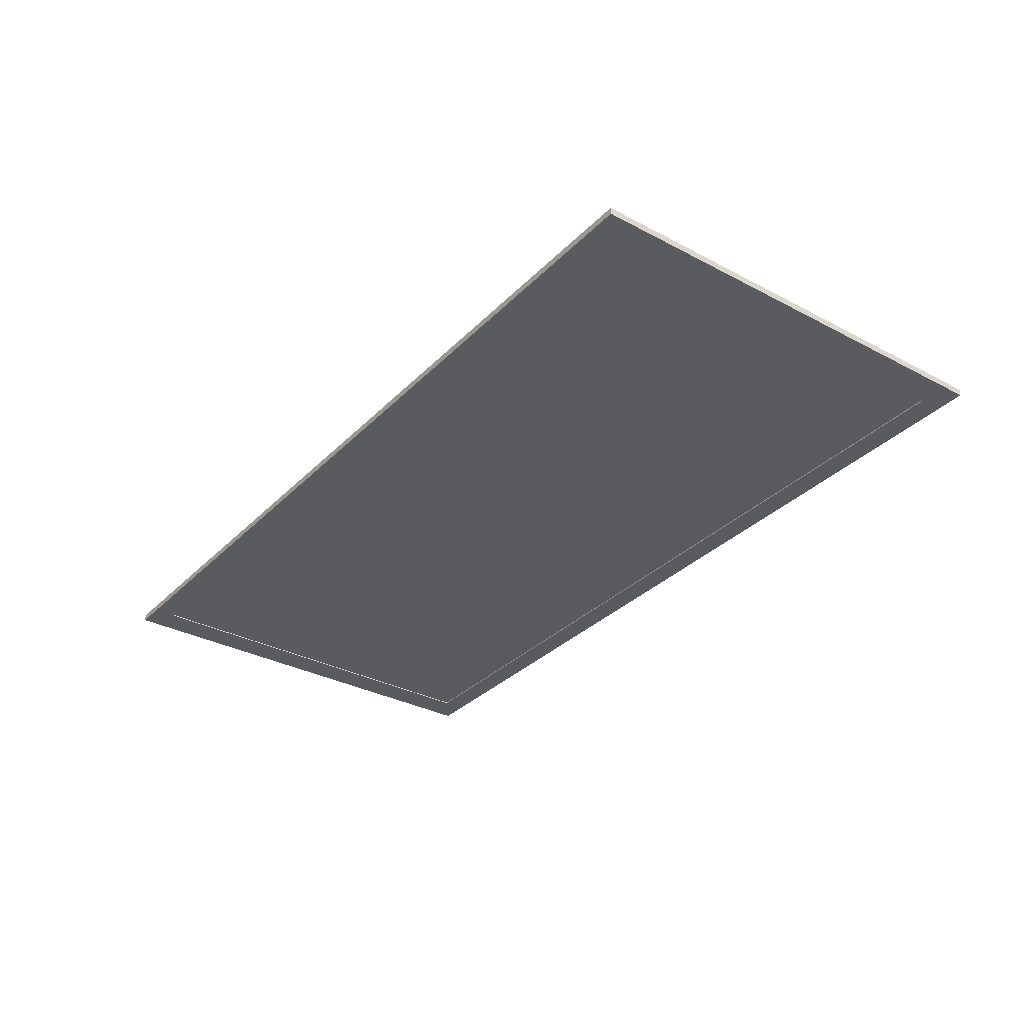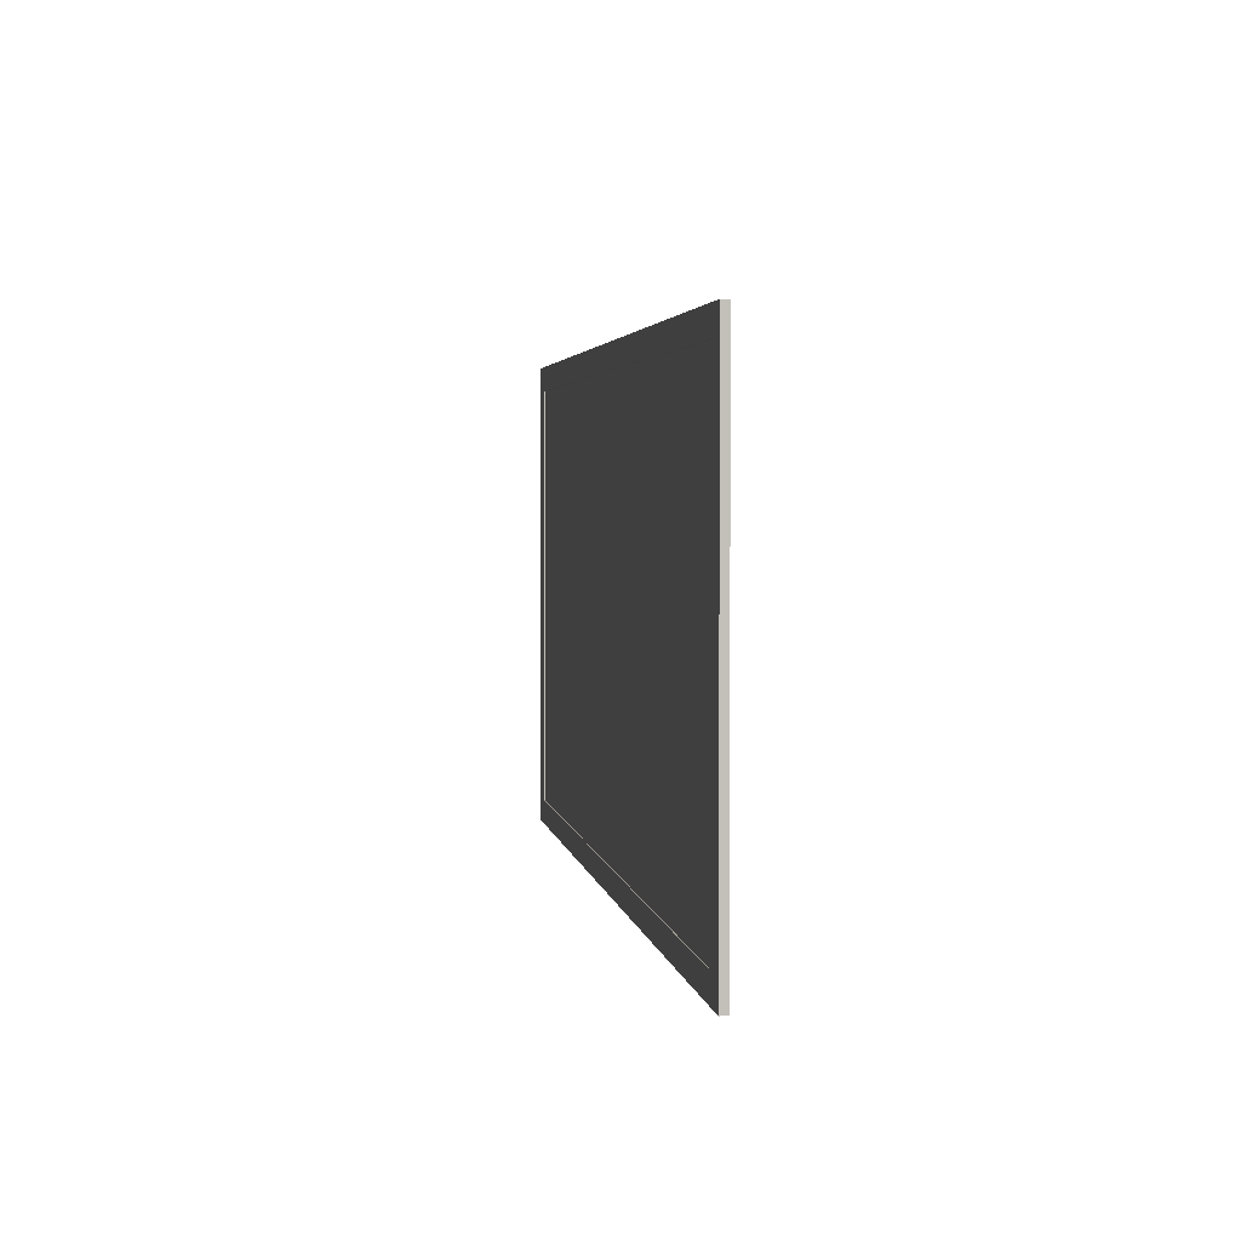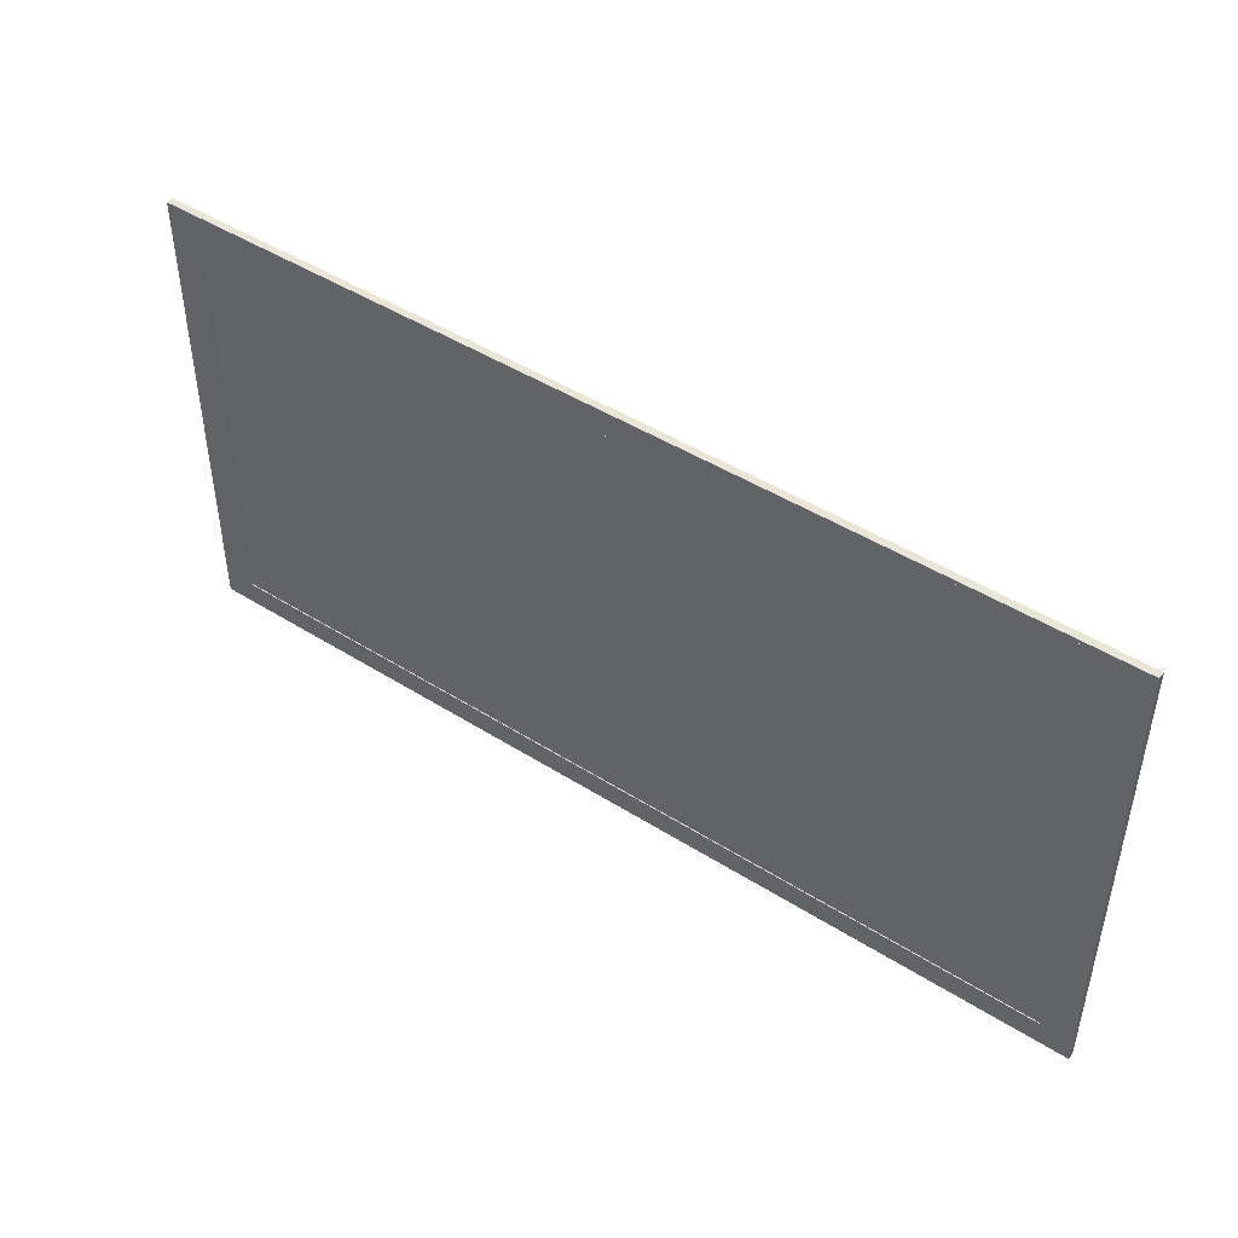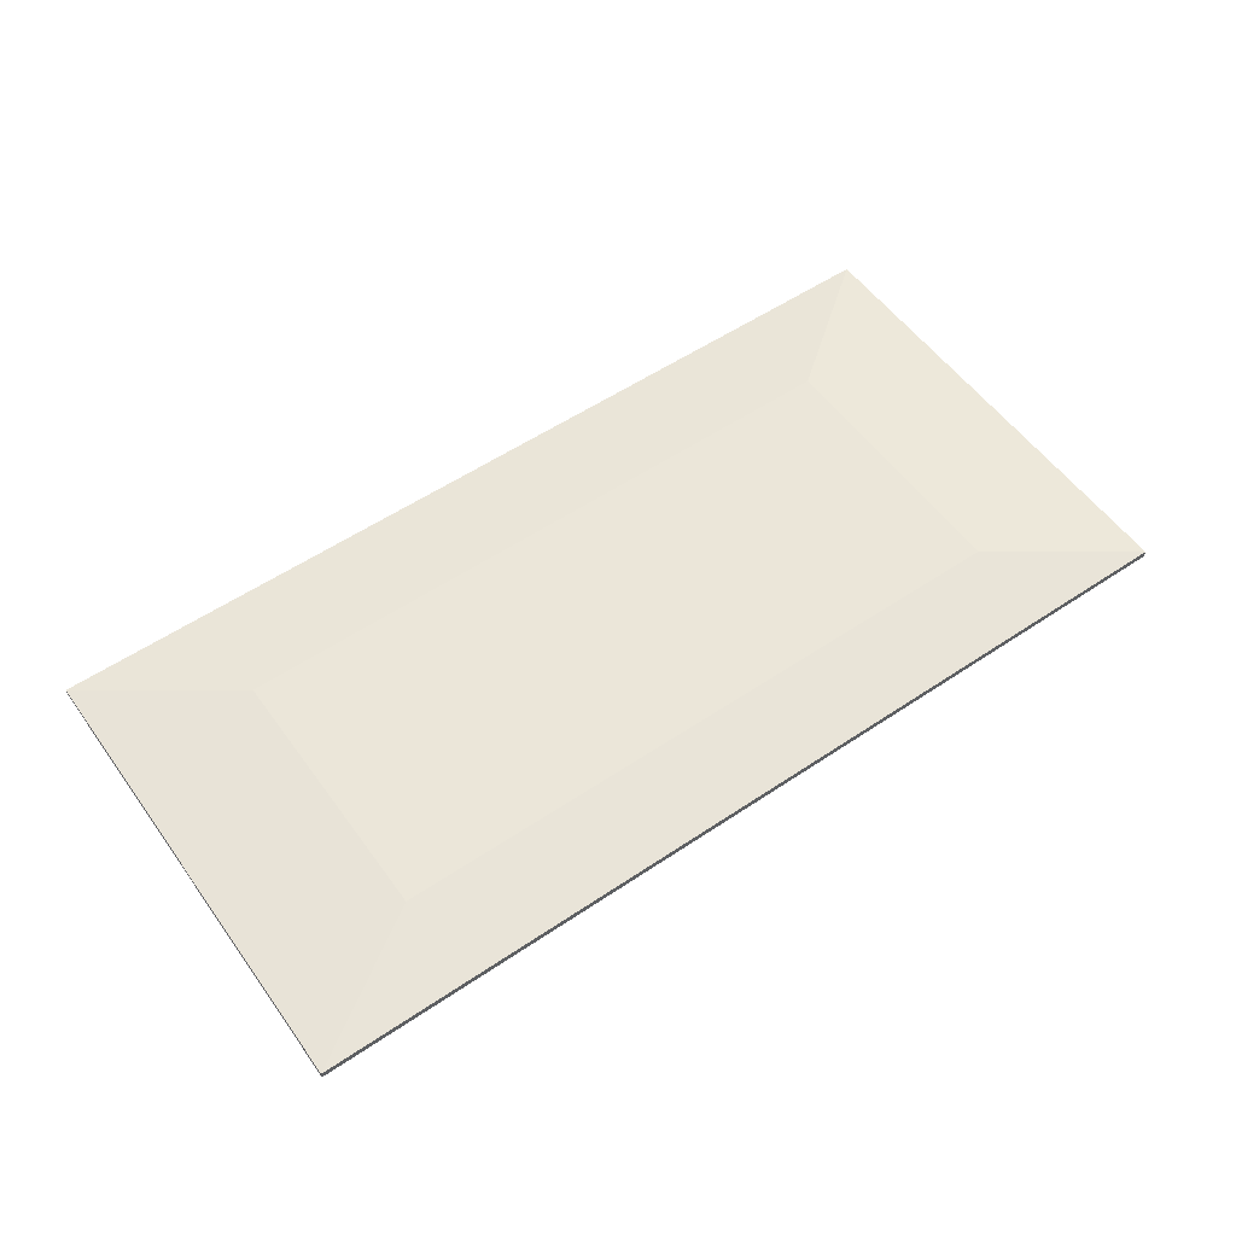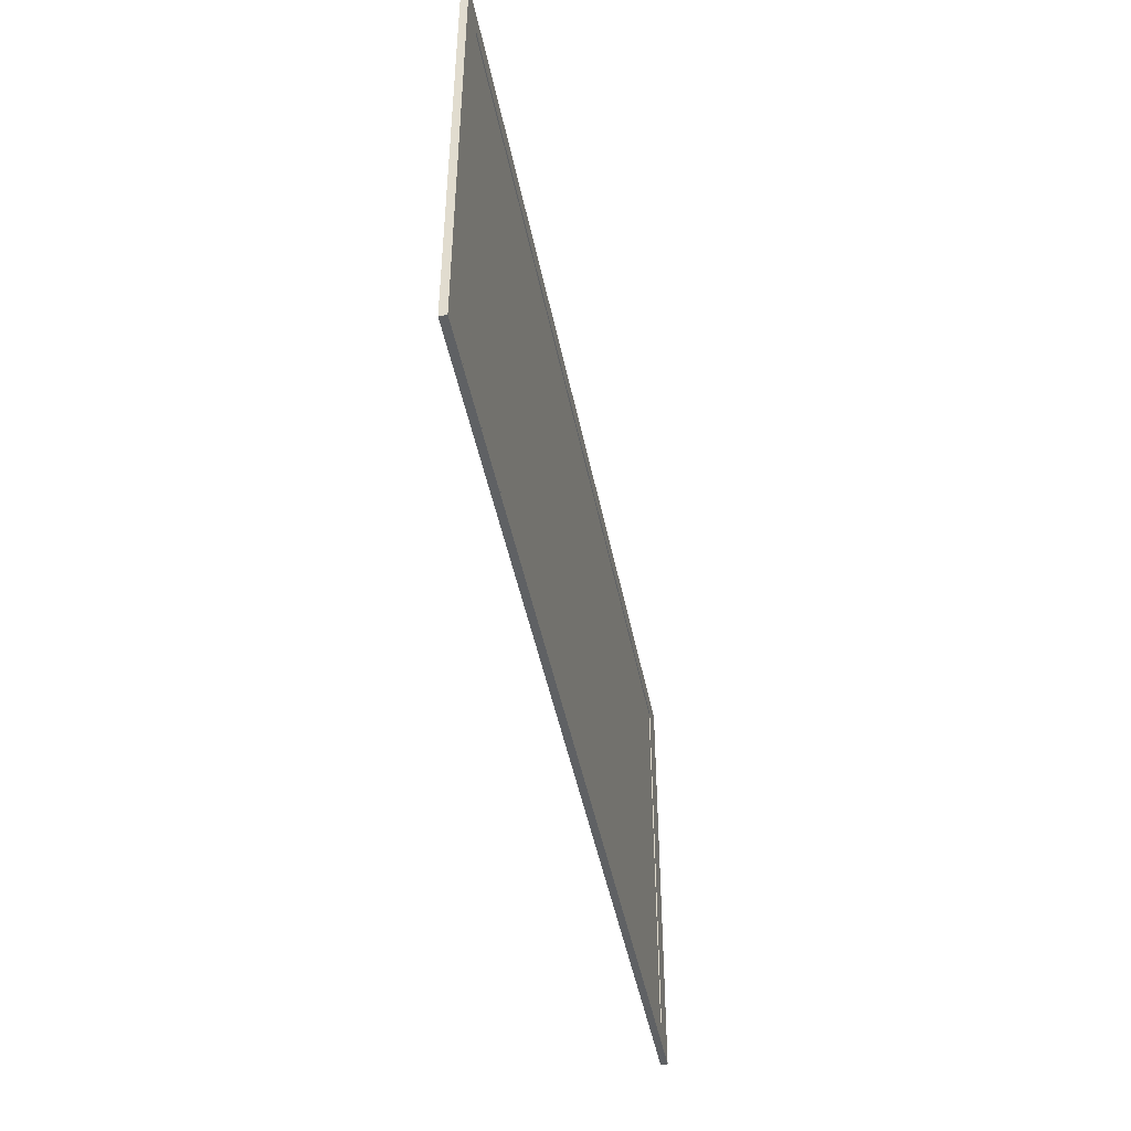
<metadata>
{"format":"obj","ext":"obj","renderer":"f3d","projection":"perspective","resolution":1024,"background":"white","views":[{"elev":-32.6,"azim":53.7,"up":"+Y"},{"elev":3.2,"azim":81.0,"up":"+Z"},{"elev":45.9,"azim":36.0,"up":"+Z"},{"elev":55.3,"azim":-35.3,"up":"+Y"},{"elev":-46.7,"azim":-78.7,"up":"+Z"}]}
</metadata>
<code>
v 0.5789 -0.01039 0.3408
v 0.5789 -0.01039 0.3408
v 0.5789 -0.01039 0.3408
v -0.5881 -0.001557 0.3408
v -0.5881 -0.001557 0.3408
v -0.5881 -0.001557 0.3408
v -0.5881 -0.01039 0.3408
v -0.5881 -0.01039 0.3408
v -0.5881 -0.01039 0.3408
v 0.5789 -0.001557 0.3408
v 0.5789 -0.001557 0.3408
v 0.5789 -0.001557 0.3408
v -0.5881 -0.01039 0.3362
v -0.5881 -0.01039 0.3362
v -0.5881 -0.01039 0.3362
v -0.5881 -0.01039 0.3362
v 0.5789 -0.001557 0.3362
v 0.5789 -0.001557 0.3362
v 0.5789 -0.001557 0.3362
v 0.4038 0.01316 0.2295
v -0.5881 -0.001557 0.3362
v -0.5881 -0.001557 0.3362
v -0.5881 -0.001557 0.3362
v 0.5789 -0.01039 0.3362
v 0.5789 -0.01039 0.3362
v 0.5789 -0.01039 0.3362
v 0.5789 -0.01039 0.3362
v -0.413 0.01316 0.2295
v -0.5881 -0.01039 -0.2352
v -0.5881 -0.01039 -0.2352
v -0.5881 -0.01039 -0.2352
v -0.5881 -0.01039 -0.2352
v -0.5482 -0.01039 0.3108
v 0.5789 -0.01039 -0.2352
v 0.5789 -0.01039 -0.2352
v 0.5789 -0.01039 -0.2352
v 0.5789 -0.01039 -0.2352
v 0.4038 0.01316 -0.1043
v -0.413 0.01316 -0.1043
v -0.5881 -0.001557 -0.2352
v -0.5881 -0.001557 -0.2352
v -0.5881 -0.001557 -0.2352
v -0.5482 -0.01039 -0.2093
v 0.5399 -0.01039 0.3108
v 0.5399 -0.01039 0.3108
v 0.5789 -0.001557 -0.2352
v 0.5789 -0.001557 -0.2352
v 0.5789 -0.001557 -0.2352
v 0.5399 -0.01039 -0.2093
v 0.5399 -0.01039 -0.2093
v -0.5881 -0.01039 -0.2398
v -0.5881 -0.01039 -0.2398
v -0.5881 -0.01039 -0.2398
v 0.5399 -0.009208 0.3108
v 0.5789 -0.001557 -0.2398
v 0.5789 -0.001557 -0.2398
v 0.5789 -0.001557 -0.2398
v -0.5881 -0.001557 -0.2398
v -0.5881 -0.001557 -0.2398
v -0.5881 -0.001557 -0.2398
v 0.5789 -0.01039 -0.2398
v 0.5789 -0.01039 -0.2398
v 0.5789 -0.01039 -0.2398
v 0.5399 -0.009208 -0.2093
v -0.5482 -0.01039 0.3108
v -0.5482 -0.01039 0.3108
v -0.5482 -0.01039 -0.2093
v -0.5482 -0.01039 -0.2093
v 0.5399 -0.01039 0.3108
v 0.5399 -0.01039 -0.2093
v -0.5482 -0.009208 0.3108
v -0.5482 -0.009208 0.3108
v -0.5482 -0.009208 0.3108
v 0.5399 -0.009208 0.3108
v 0.5399 -0.009208 0.3108
v -0.5482 -0.009208 -0.2093
v -0.5482 -0.009208 -0.2093
v -0.5482 -0.009208 -0.2093
v 0.5399 -0.009208 -0.2093
v 0.5399 -0.009208 -0.2093
f 1 4 9
f 4 1 10
f 5 13 7
f 14 3 8
f 2 19 12
f 13 5 21
f 3 14 27
f 19 2 24
f 40 51 29
f 35 55 46
f 51 40 59
f 53 37 31
f 55 35 61
f 57 52 58
f 37 53 62
f 52 57 63
f 11 20 6
f 11 18 20
f 28 6 20
f 6 28 22
f 25 23 15
f 21 29 13
f 26 16 33
f 23 25 17
f 35 19 24
f 20 18 38
f 20 38 28
f 28 39 22
f 29 21 40
f 16 30 43
f 33 16 43
f 33 44 26
f 19 35 46
f 26 50 36
f 18 48 38
f 39 28 38
f 22 39 41
f 47 32 42
f 50 43 30
f 44 50 26
f 32 47 34
f 30 36 50
f 56 38 48
f 38 56 39
f 60 41 39
f 45 54 49
f 60 39 56
f 64 49 54
f 65 71 67
f 69 74 66
f 68 77 70
f 76 67 71
f 72 66 74
f 79 70 77
f 73 78 75
f 80 75 78

</code>
